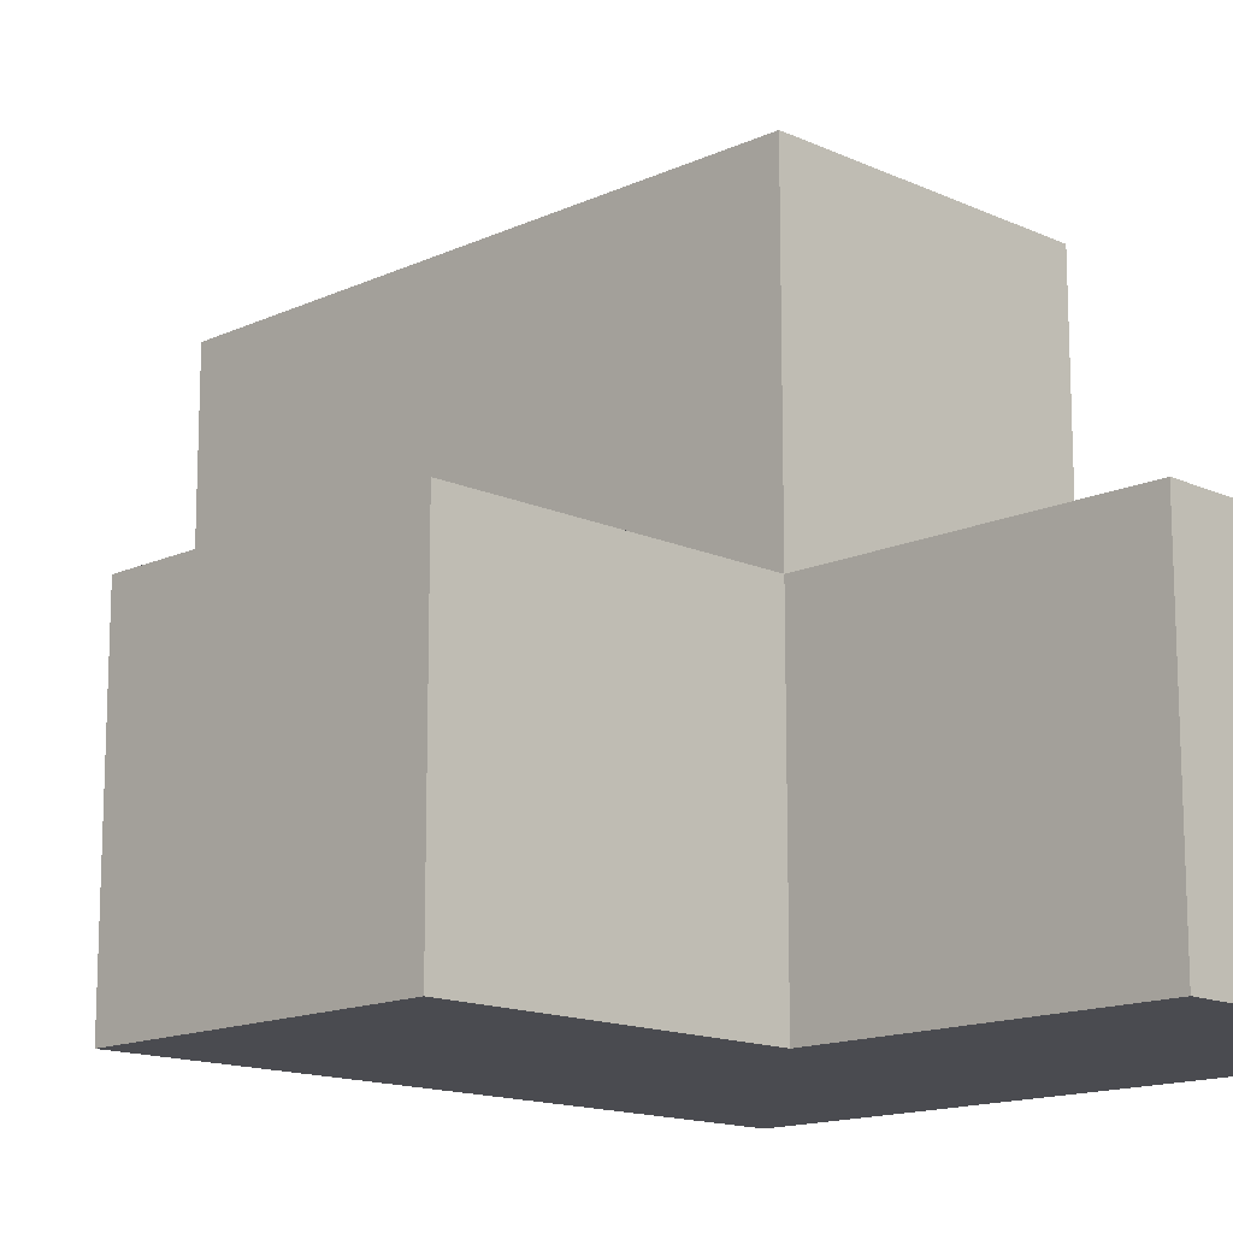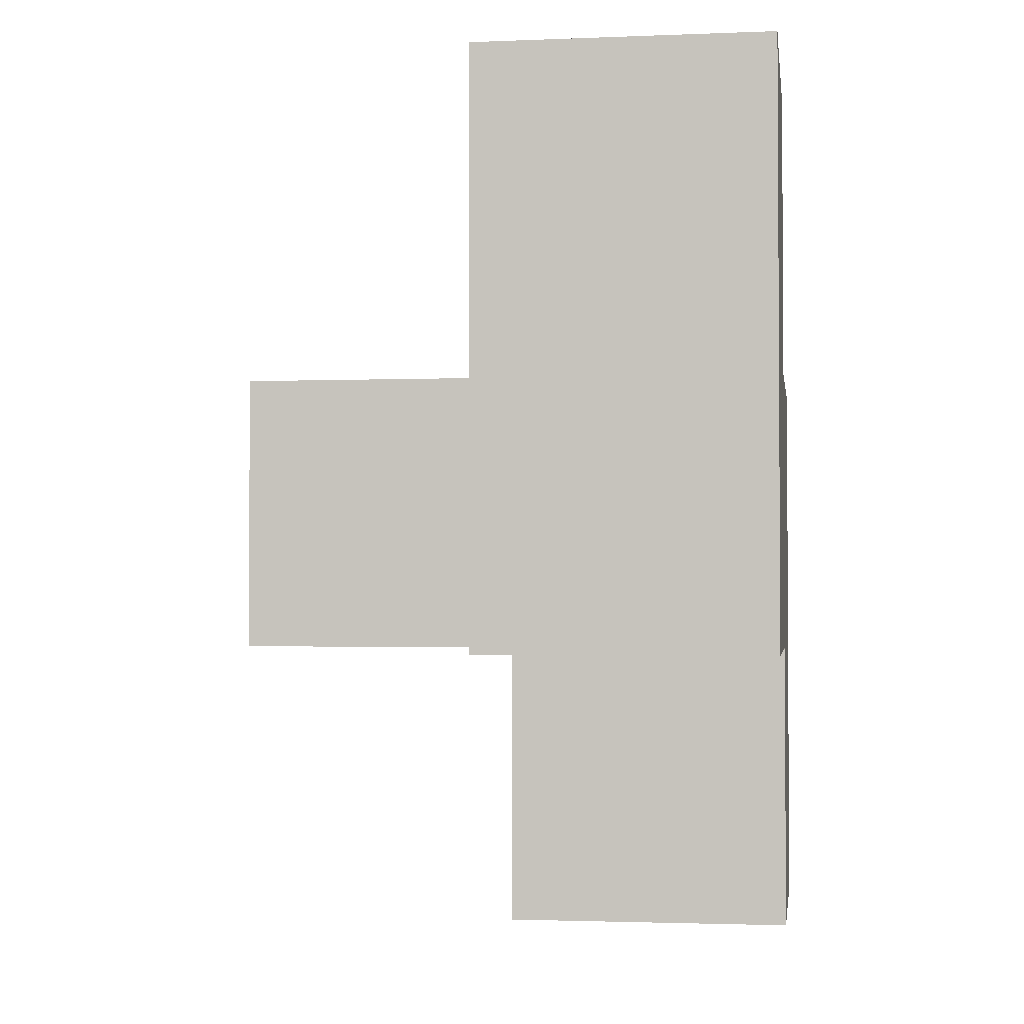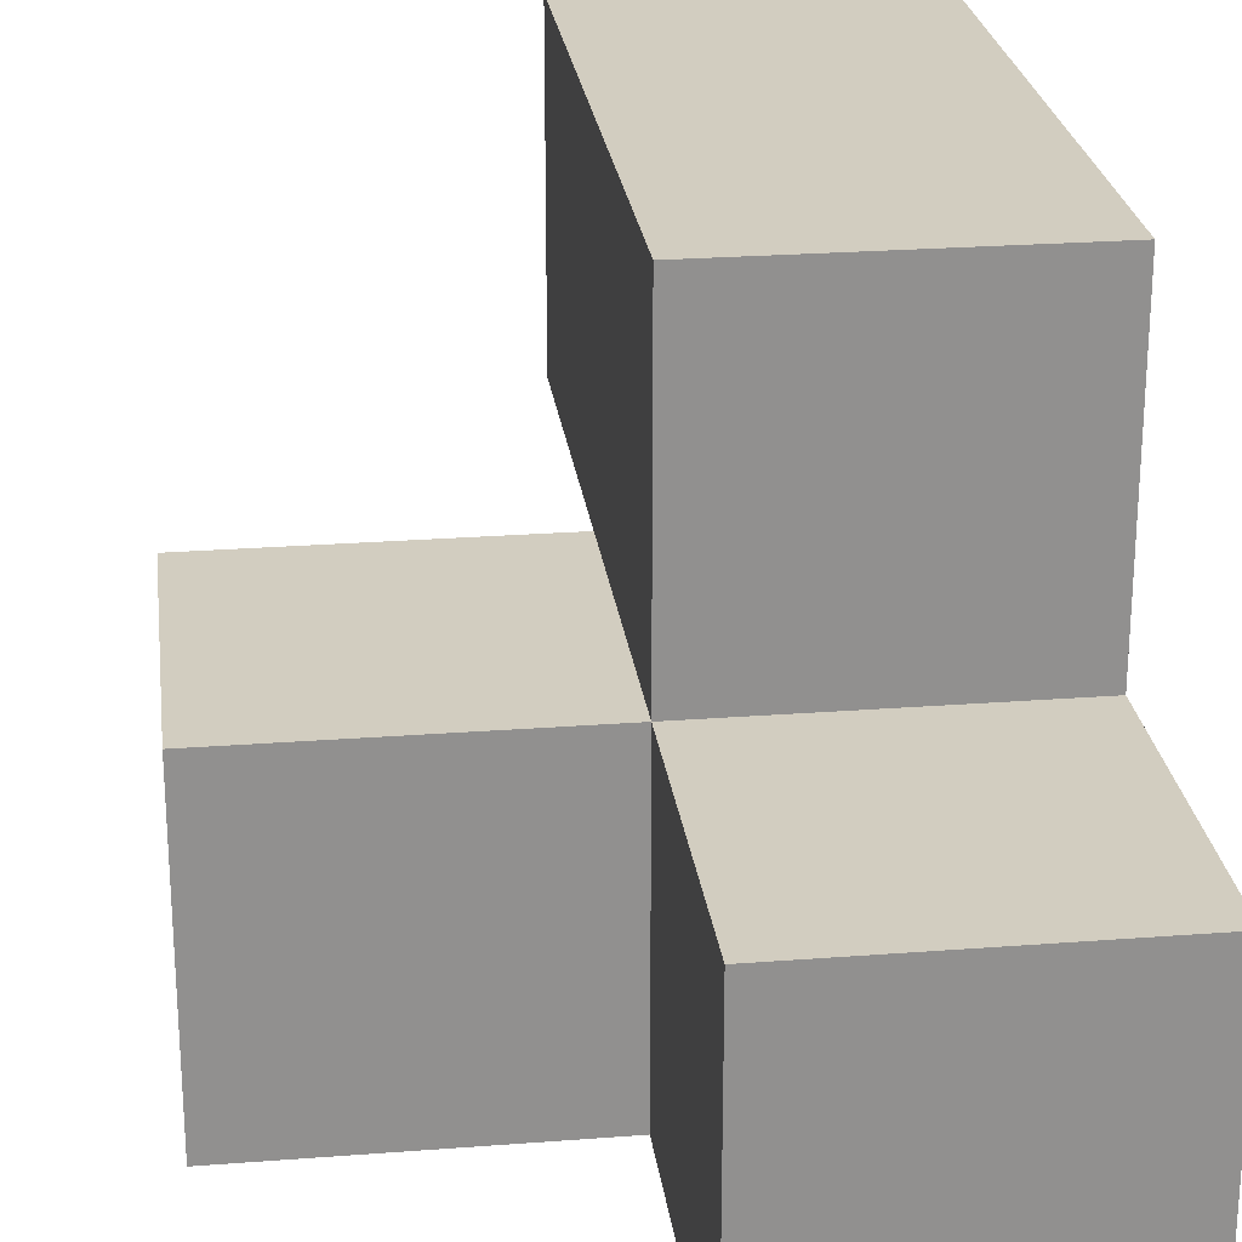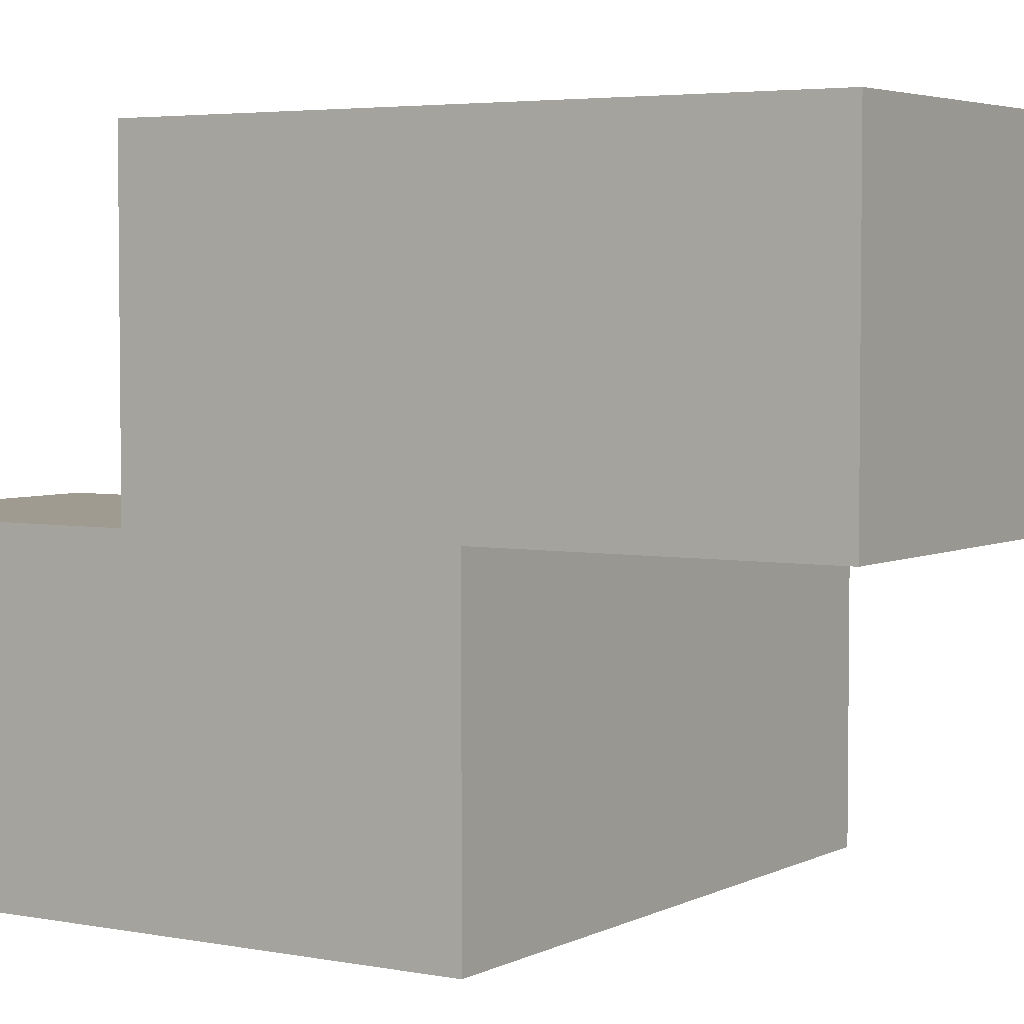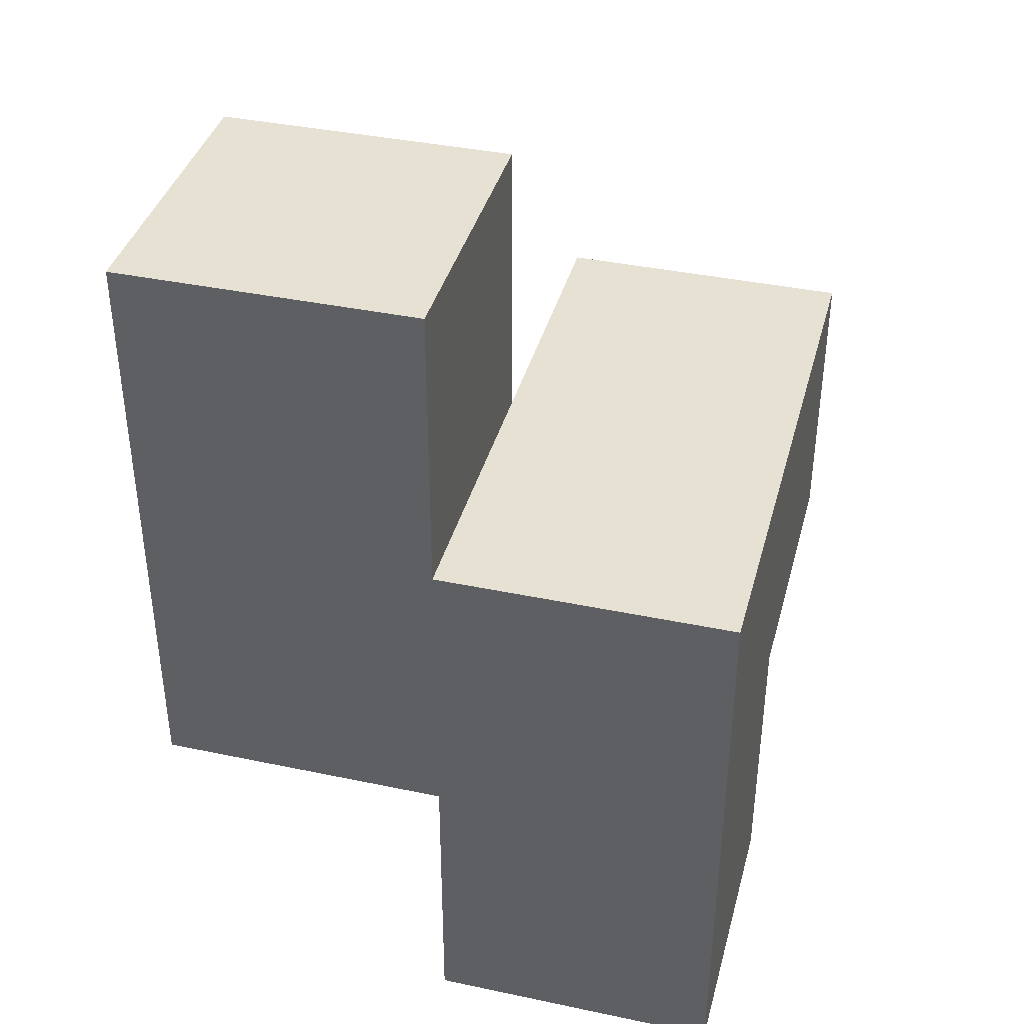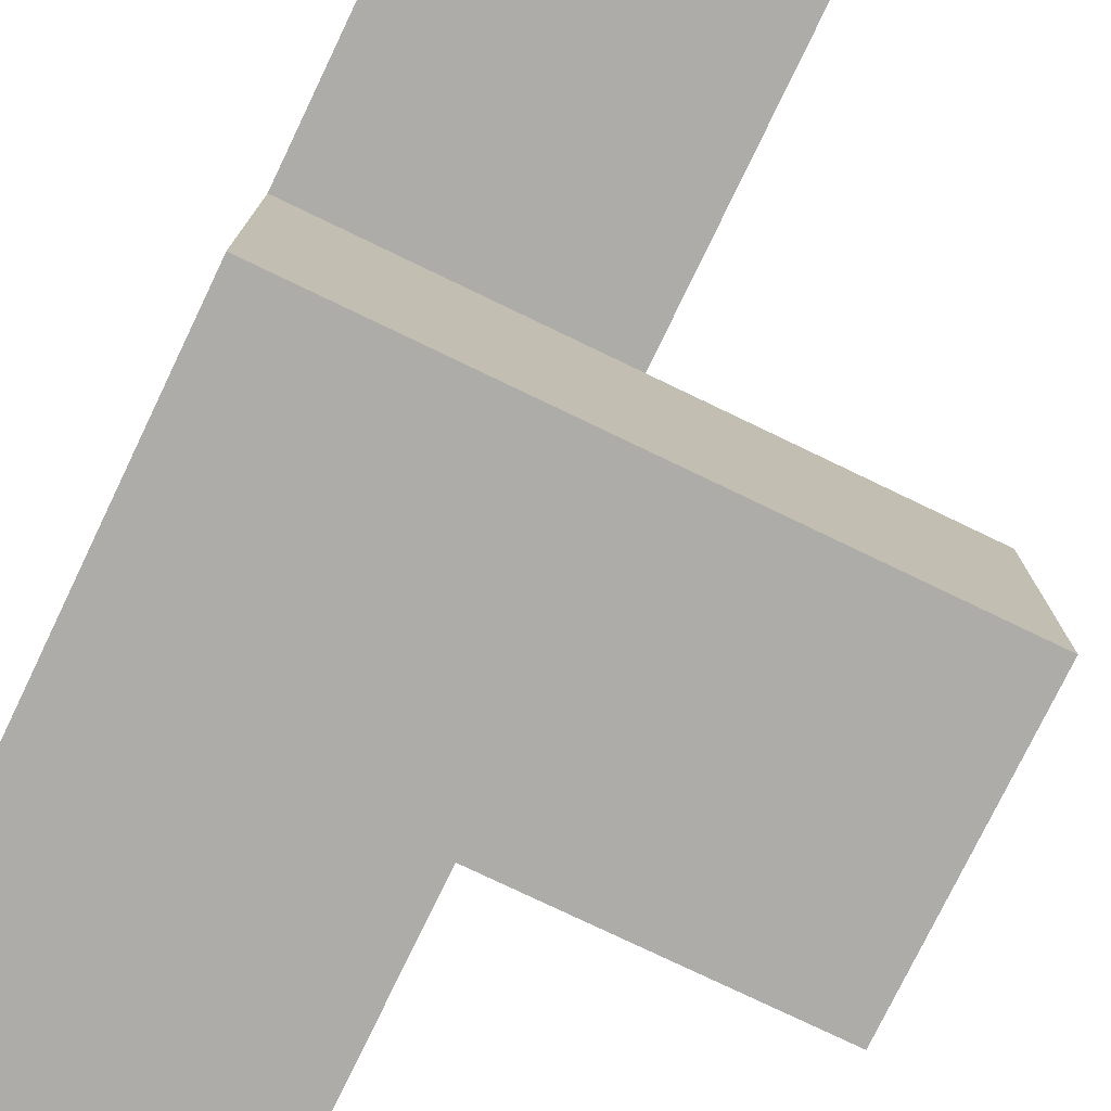
<metadata>
{"format":"obj","ext":"obj","renderer":"f3d","projection":"perspective","resolution":1024,"background":"white","views":[{"elev":-14.6,"azim":-44.9,"up":"+Z"},{"elev":-2.2,"azim":8.0,"up":"+Y"},{"elev":24.7,"azim":-7.2,"up":"+Z"},{"elev":4.0,"azim":122.5,"up":"+Z"},{"elev":38.8,"azim":104.8,"up":"+Y"},{"elev":-76.8,"azim":154.3,"up":"+Z"}]}
</metadata>
<code>
v 2.002 0.015 2.009
v 2.002 1.995 2.009
v 2.002 1.005 2.999
v 1.012 1.995 2.009
v 2.992 1.995 3.989
v 2.992 1.005 2.009
v 2.002 2.985 2.999
v 2.992 0.015 2.999
v 1.012 1.005 2.999
v 2.002 1.995 3.989
v 2.002 1.005 2.009
v 2.992 1.005 3.989
v 2.992 1.995 2.999
v 2.992 2.985 3.989
v 1.012 1.005 2.009
v 2.992 0.015 2.009
v 2.002 0.015 2.999
v 2.002 1.005 3.989
v 2.002 1.995 2.999
v 2.992 1.005 2.999
v 2.992 1.995 2.009
v 1.012 1.995 2.999
v 2.992 2.985 2.999
v 2.002 2.985 3.989
f 6 11 21
f 2 21 11
f 21 2 13
f 19 13 2
f 6 21 20
f 13 20 21
f 16 1 6
f 11 6 1
f 17 8 3
f 20 3 8
f 1 16 17
f 8 17 16
f 11 1 3
f 17 3 1
f 16 6 8
f 20 8 6
f 18 12 10
f 5 10 12
f 3 20 18
f 12 18 20
f 19 3 10
f 18 10 3
f 20 13 12
f 5 12 13
f 11 15 2
f 4 2 15
f 9 3 22
f 19 22 3
f 15 11 9
f 3 9 11
f 2 4 19
f 22 19 4
f 4 15 22
f 9 22 15
f 13 19 23
f 7 23 19
f 10 5 24
f 14 24 5
f 23 7 14
f 24 14 7
f 7 19 24
f 10 24 19
f 13 23 5
f 14 5 23

</code>
